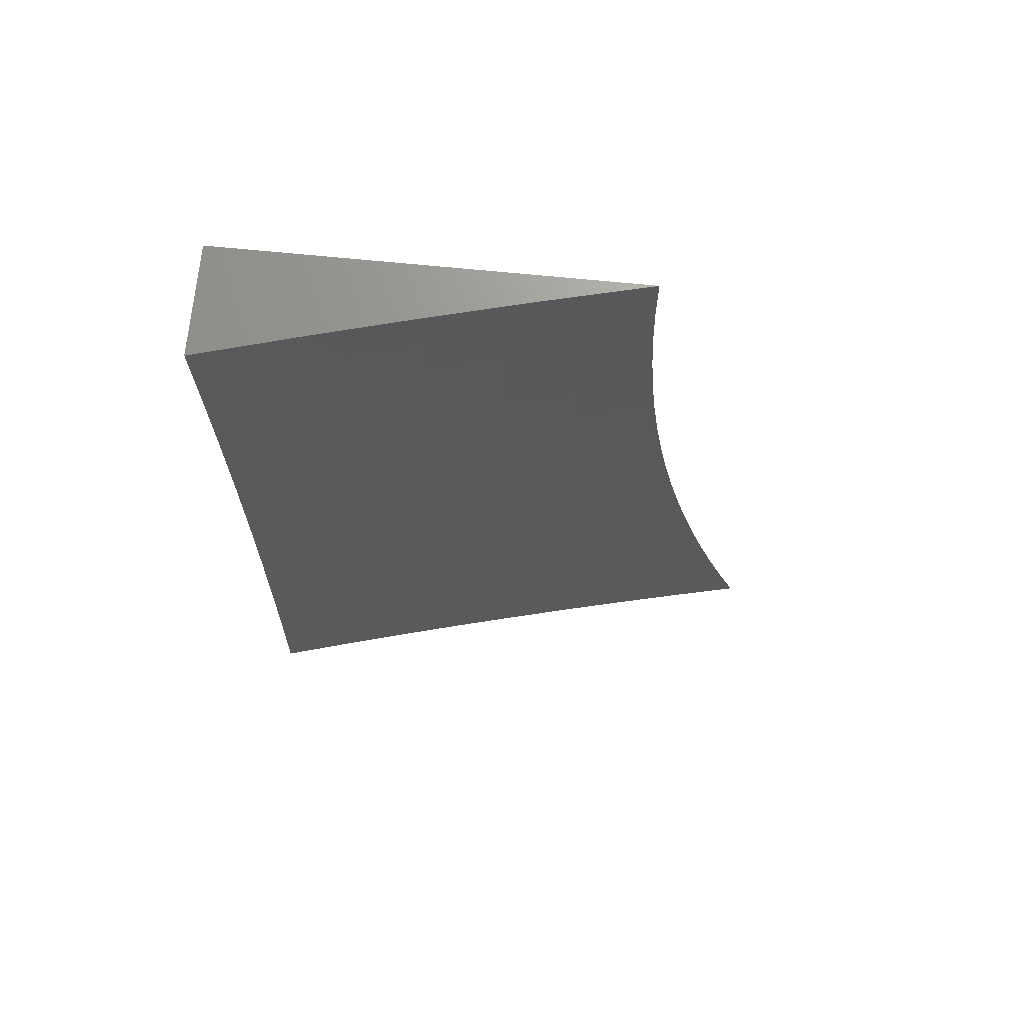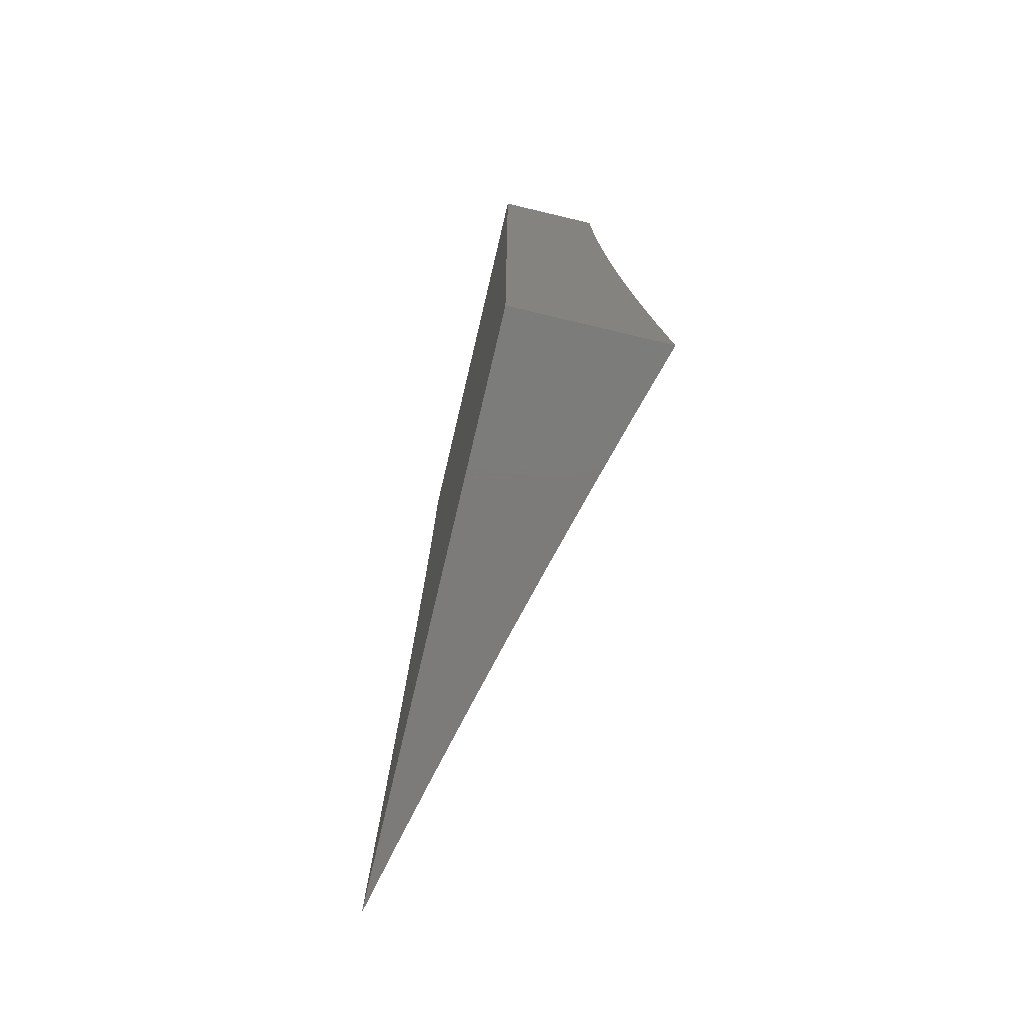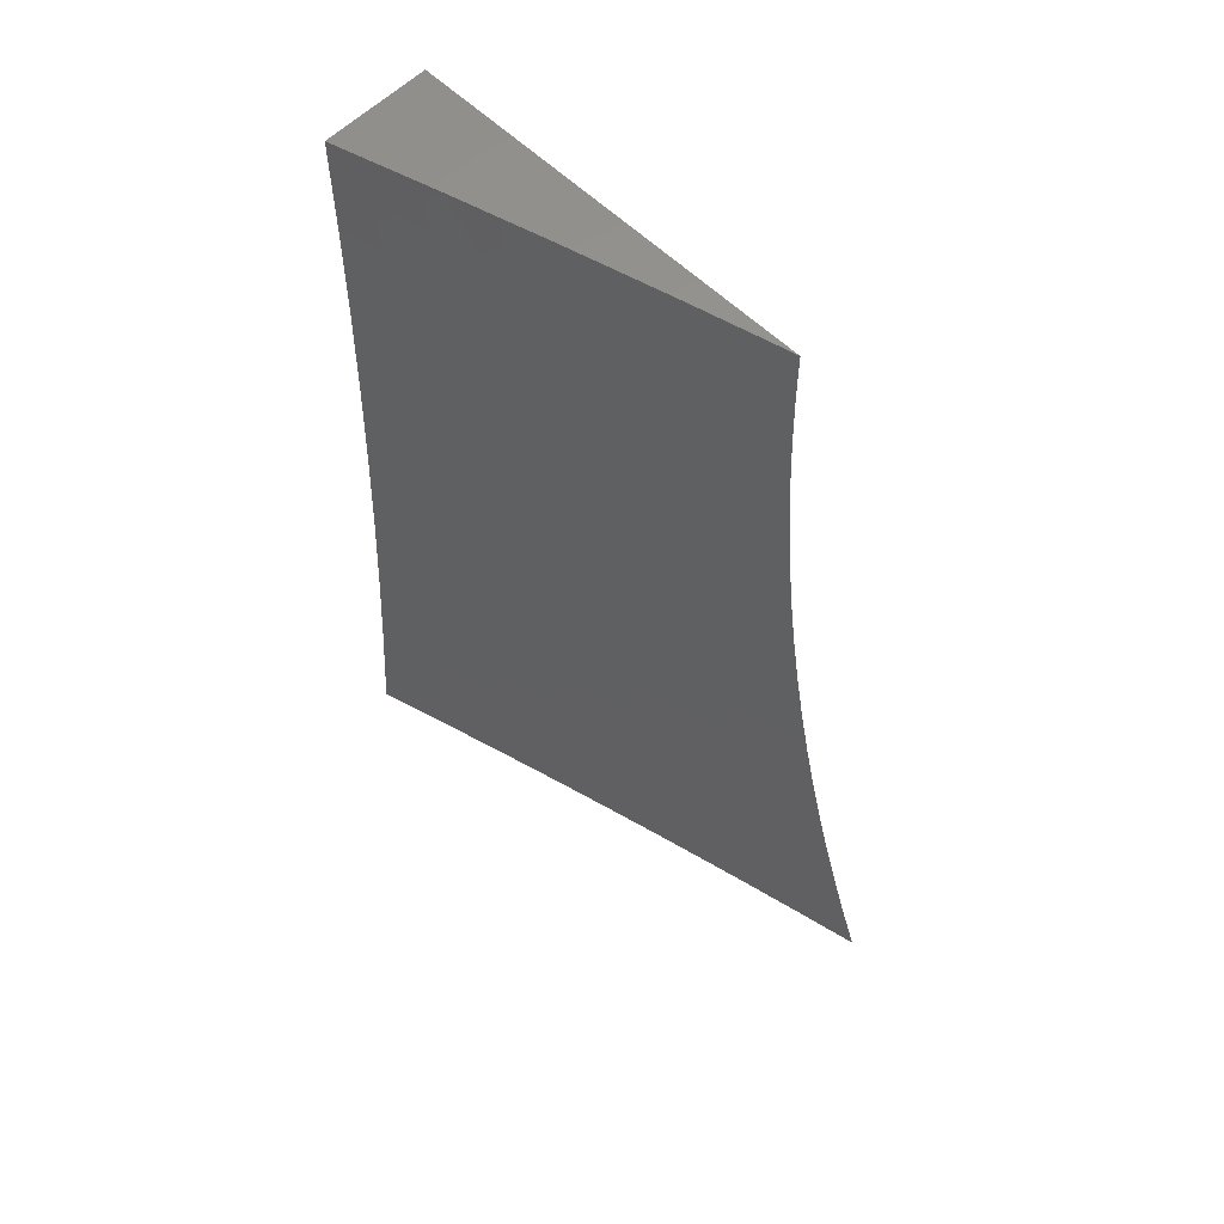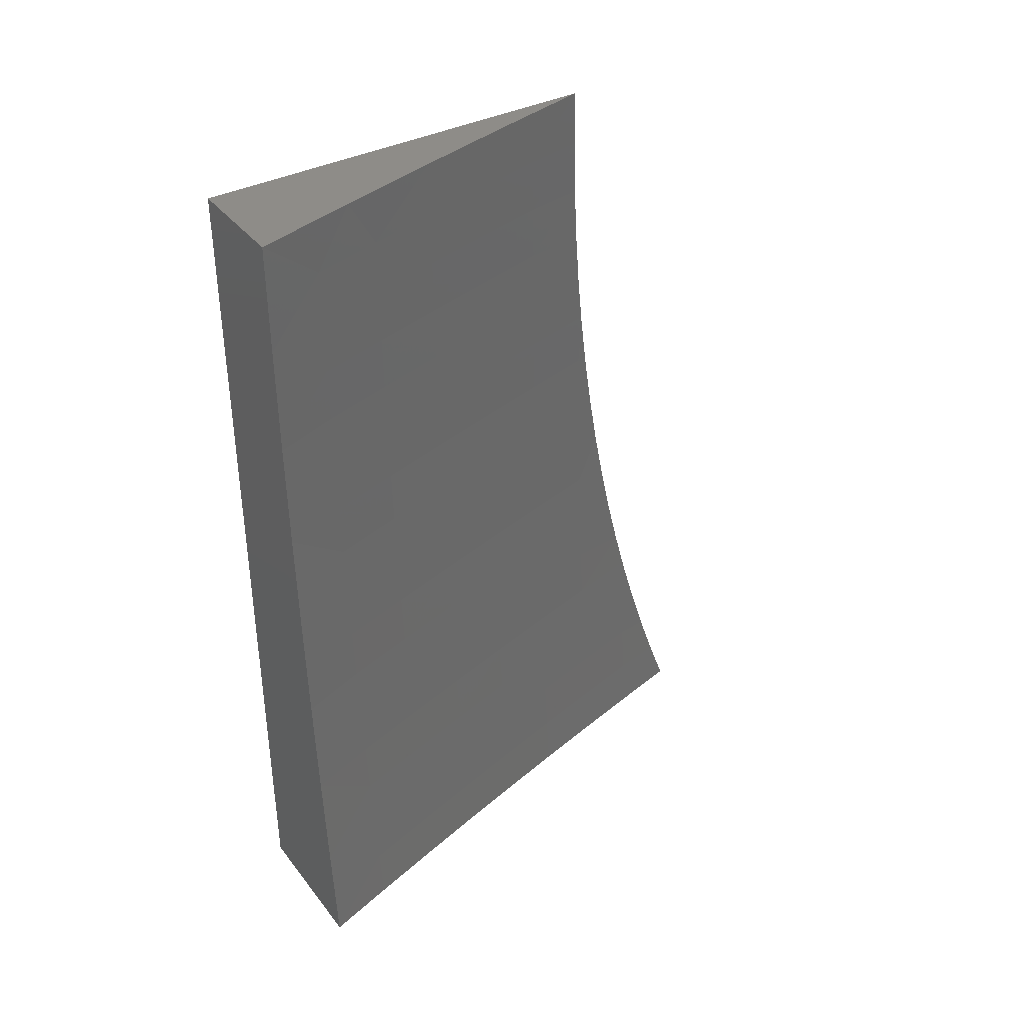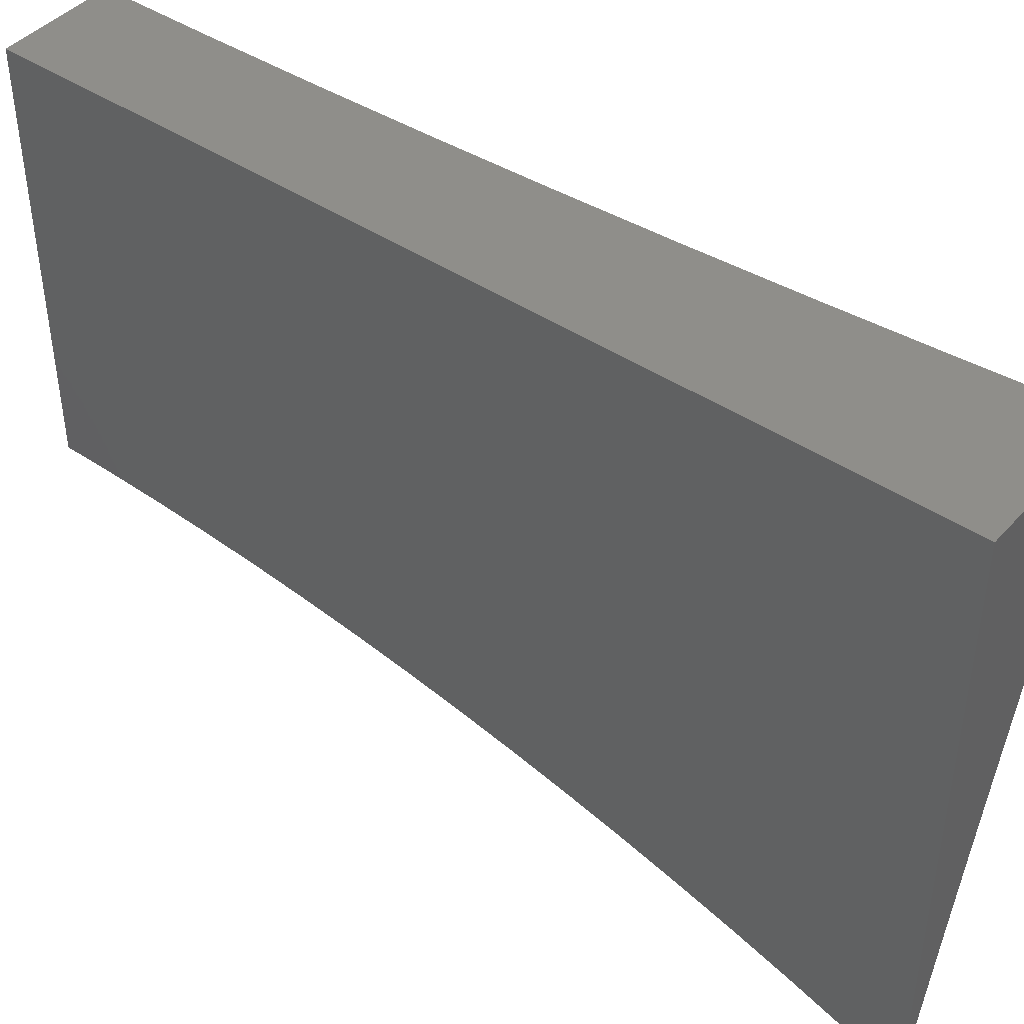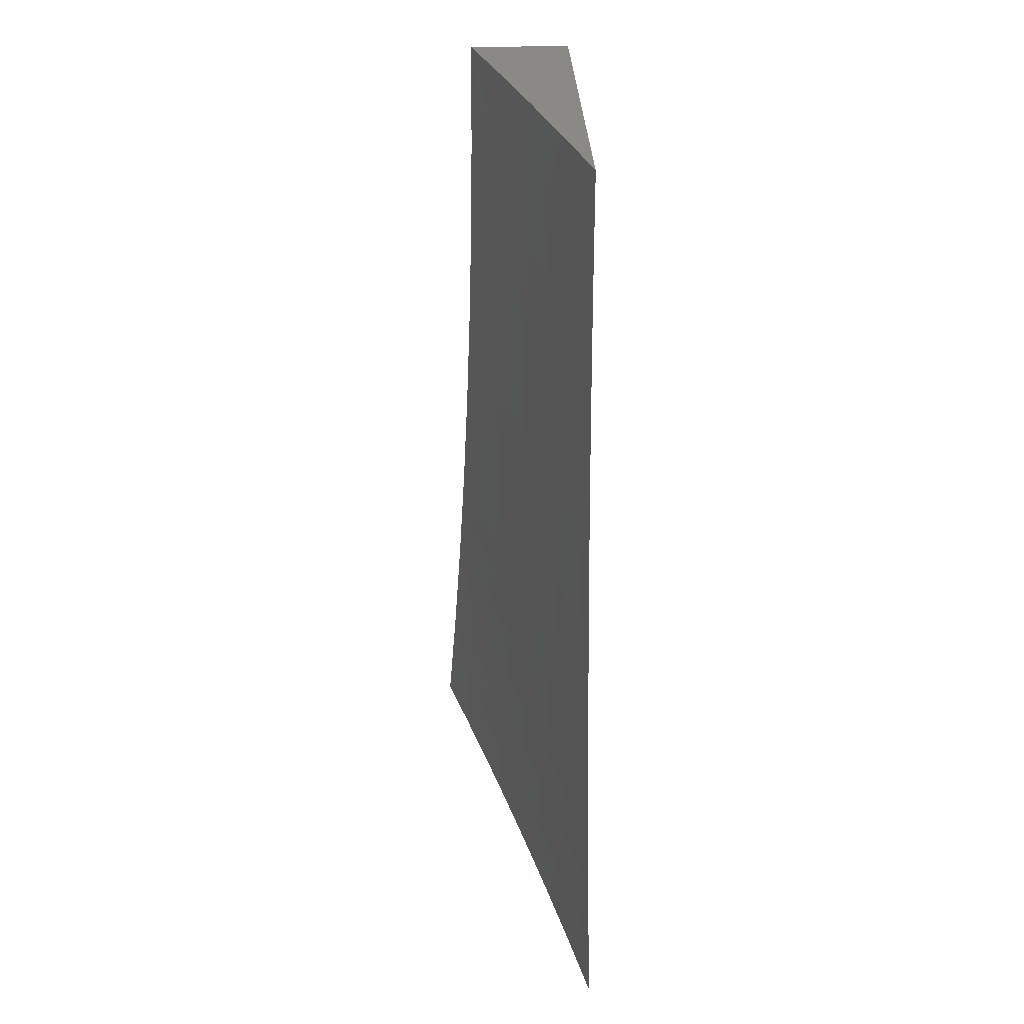
<metadata>
{"format":"stl","ext":"stl","renderer":"f3d","projection":"perspective","resolution":1024,"background":"white","views":[{"elev":70.7,"azim":-84.4,"up":"+Z"},{"elev":-75.0,"azim":166.7,"up":"+Z"},{"elev":59.5,"azim":-45.2,"up":"+Z"},{"elev":37.5,"azim":-123.3,"up":"+Z"},{"elev":43.5,"azim":128.4,"up":"+Y"},{"elev":30.0,"azim":-2.1,"up":"+Z"}]}
</metadata>
<code>
# stl→obj: 128 verts, 252 faces
v 10.84 3 -0.8752
v 10.83 3 -1
v 10.86 2.92 -0.9367
v 10.86 2.919 -1
v 10.88 2.837 -1
v 10.88 2.837 -0.9367
v 10.9 2.755 -1
v 10.91 2.755 -0.9367
v 10.92 2.674 -1
v 10.93 2.673 -0.9367
v 10.94 2.592 -1
v 10.95 2.591 -0.9367
v 10.96 2.509 -1
v 10.97 2.51 -0.9367
v 10.98 2.427 -1
v 10.99 2.428 -0.9367
v 11 2.367 -0.9401
v 11 2.388 -0.8797
v 11 2.345 -1
v 10.99 2.429 -0.8734
v 11 2.407 -0.8189
v 11 2.43 -0.8103
v 11 2.425 -0.7575
v 11 2.431 -0.7473
v 11 2.442 -0.6958
v 10.98 2.513 -0.7473
v 10.98 2.514 -0.6844
v 10.96 2.595 -0.7473
v 10.96 2.595 -0.6844
v 10.94 2.677 -0.7473
v 10.94 2.677 -0.6844
v 10.92 2.759 -0.7473
v 10.92 2.76 -0.6844
v 10.9 2.841 -0.7473
v 10.9 2.842 -0.6844
v 10.88 2.924 -0.6844
v 10.88 2.925 -0.6216
v 10.86 3 -0.6255
v 10.88 2.926 -0.5589
v 10.86 3 -0.5005
v 10.89 2.927 -0.4963
v 10.89 2.927 -0.4338
v 10.91 2.844 -0.4963
v 10.91 2.845 -0.4338
v 10.93 2.762 -0.4338
v 10.94 2.763 -0.3715
v 10.96 2.681 -0.3715
v 10.96 2.681 -0.3092
v 10.98 2.599 -0.3092
v 10.98 2.599 -0.2471
v 11 2.518 -0.255
v 11 2.523 -0.1914
v 11 2.457 -0.6336
v 10.99 2.514 -0.6216
v 10.97 2.596 -0.6216
v 10.95 2.678 -0.6216
v 10.93 2.76 -0.6216
v 10.9 2.843 -0.6216
v 11 2.471 -0.571
v 10.99 2.515 -0.5589
v 10.97 2.597 -0.5589
v 10.95 2.679 -0.5589
v 10.93 2.761 -0.5589
v 10.91 2.843 -0.5589
v 11 2.483 -0.5082
v 10.99 2.516 -0.4963
v 10.97 2.598 -0.4963
v 10.95 2.68 -0.4963
v 10.93 2.762 -0.4963
v 11 2.494 -0.4452
v 11 2.516 -0.4338
v 10.98 2.598 -0.4338
v 10.95 2.68 -0.4338
v 11 2.503 -0.382
v 11 2.517 -0.3715
v 10.98 2.599 -0.3715
v 11 2.511 -0.3186
v 11 2.517 -0.3092
v 10.98 2.6 -0.1852
v 11 2.526 -0.1276
v 10.98 2.6 -0.1233
v 11 2.529 -0.06384
v 10.98 2.6 -0.06159
v 11 2.529 0
v 10.97 2.647 4.225e-34
v 10.96 2.682 -0.06159
v 10.94 2.765 3.755e-34
v 10.94 2.764 -0.06159
v 10.92 2.847 -0.06159
v 10.92 2.846 -0.1233
v 10.9 2.929 -0.06159
v 10.9 2.929 -0.1233
v 10.87 3 -0.1252
v 10.89 2.929 -0.1852
v 10.87 3 -0.2503
v 10.89 2.928 -0.2471
v 10.89 2.928 -0.3092
v 10.91 2.846 -0.3092
v 10.91 2.845 -0.3715
v 10.94 2.763 -0.3092
v 10.91 2.883 1.408e-34
v 10.88 3 0
v 10.87 3 -0.3754
v 10.89 2.928 -0.3715
v 10.85 3 -0.7504
v 10.87 2.923 -0.7473
v 10.89 2.84 -0.8103
v 10.91 2.758 -0.8103
v 10.94 2.676 -0.8103
v 10.96 2.594 -0.8103
v 10.98 2.512 -0.8103
v 10.87 2.922 -0.8103
v 10.87 2.921 -0.8734
v 10.89 2.839 -0.8734
v 10.91 2.757 -0.8734
v 10.93 2.675 -0.8734
v 10.95 2.593 -0.8734
v 10.97 2.511 -0.8734
v 10.92 2.846 -0.2471
v 10.94 2.764 -0.2471
v 10.96 2.682 -0.2471
v 10.92 2.846 -0.1852
v 10.94 2.764 -0.1852
v 10.96 2.682 -0.1852
v 10.94 2.764 -0.1233
v 10.96 2.682 -0.1233
v 11 3 0
v 11 3 -1
f 1 2 3
f 3 2 4
f 3 4 5
f 3 5 6
f 6 5 7
f 6 7 8
f 8 7 9
f 8 9 10
f 10 9 11
f 10 11 12
f 12 11 13
f 12 13 14
f 14 13 15
f 14 15 16
f 16 15 17
f 16 17 18
f 15 19 17
f 16 18 20
f 20 18 21
f 20 21 22
f 22 21 23
f 22 23 24
f 24 23 25
f 24 25 26
f 26 25 27
f 26 27 28
f 28 27 29
f 28 29 30
f 30 29 31
f 30 31 32
f 32 31 33
f 32 33 34
f 34 33 35
f 34 35 36
f 36 35 37
f 36 37 38
f 38 37 39
f 38 39 40
f 40 39 41
f 40 41 42
f 42 41 43
f 42 43 44
f 44 43 45
f 44 45 46
f 46 45 47
f 46 47 48
f 48 47 49
f 48 49 50
f 50 49 51
f 50 51 52
f 25 53 27
f 27 53 54
f 27 54 29
f 29 54 55
f 29 55 31
f 31 55 56
f 31 56 33
f 33 56 57
f 33 57 35
f 35 57 58
f 35 58 37
f 37 58 39
f 53 59 54
f 54 59 60
f 54 60 55
f 55 60 61
f 55 61 56
f 56 61 62
f 56 62 57
f 57 62 63
f 57 63 58
f 58 63 64
f 58 64 39
f 39 64 41
f 59 65 60
f 60 65 66
f 60 66 61
f 61 66 67
f 61 67 62
f 62 67 68
f 62 68 63
f 63 68 69
f 63 69 64
f 64 69 43
f 64 43 41
f 65 70 66
f 66 70 71
f 66 71 67
f 67 71 72
f 67 72 68
f 68 72 73
f 68 73 69
f 69 73 45
f 69 45 43
f 70 74 71
f 71 74 75
f 71 75 72
f 72 75 76
f 72 76 73
f 73 76 47
f 73 47 45
f 74 77 75
f 75 77 78
f 75 78 76
f 76 78 49
f 76 49 47
f 77 51 78
f 78 51 49
f 50 52 79
f 79 52 80
f 79 80 81
f 81 80 82
f 81 82 83
f 83 82 84
f 83 84 85
f 83 85 86
f 86 85 87
f 86 87 88
f 88 87 89
f 88 89 90
f 90 89 91
f 90 91 92
f 92 91 93
f 92 93 94
f 94 93 95
f 94 95 96
f 96 95 97
f 96 97 98
f 98 97 99
f 98 99 100
f 100 99 46
f 100 46 48
f 87 101 89
f 89 101 91
f 101 102 91
f 91 102 93
f 95 103 97
f 97 103 104
f 97 104 99
f 99 104 44
f 99 44 46
f 104 103 42
f 42 103 40
f 38 105 36
f 36 105 106
f 36 106 34
f 34 106 107
f 34 107 32
f 32 107 108
f 32 108 30
f 30 108 109
f 30 109 28
f 28 109 110
f 28 110 26
f 26 110 111
f 26 111 22
f 22 111 20
f 106 105 112
f 112 105 1
f 112 1 113
f 113 1 3
f 113 3 6
f 107 106 112
f 112 113 114
f 114 113 6
f 114 6 115
f 115 6 8
f 115 8 116
f 116 8 10
f 116 10 117
f 117 10 12
f 117 12 118
f 118 12 14
f 118 14 16
f 44 104 42
f 94 96 119
f 119 96 98
f 119 98 120
f 120 98 100
f 120 100 121
f 121 100 48
f 121 48 50
f 92 94 122
f 122 94 119
f 122 119 123
f 123 119 120
f 123 120 124
f 124 120 121
f 124 121 79
f 79 121 50
f 108 107 114
f 114 107 112
f 108 114 115
f 92 122 90
f 90 122 125
f 90 125 88
f 88 125 86
f 125 122 123
f 109 108 115
f 109 115 116
f 125 123 126
f 126 123 124
f 126 124 81
f 81 124 79
f 110 109 116
f 110 116 117
f 83 86 126
f 126 86 125
f 83 126 81
f 111 110 117
f 111 117 118
f 20 111 118
f 20 118 16
f 24 26 22
f 84 82 127
f 127 82 80
f 127 80 52
f 52 51 127
f 127 51 77
f 127 77 74
f 127 74 128
f 128 74 70
f 128 70 65
f 65 59 128
f 128 59 53
f 128 53 25
f 25 23 128
f 128 23 21
f 128 21 18
f 18 17 128
f 128 17 19
f 19 15 128
f 128 15 13
f 128 13 11
f 11 9 128
f 128 9 7
f 128 7 5
f 5 4 128
f 128 4 2
f 102 101 127
f 127 101 87
f 127 87 85
f 85 84 127
f 2 1 128
f 128 1 105
f 128 105 38
f 38 40 128
f 128 40 103
f 128 103 127
f 127 103 95
f 127 95 93
f 93 102 127

</code>
